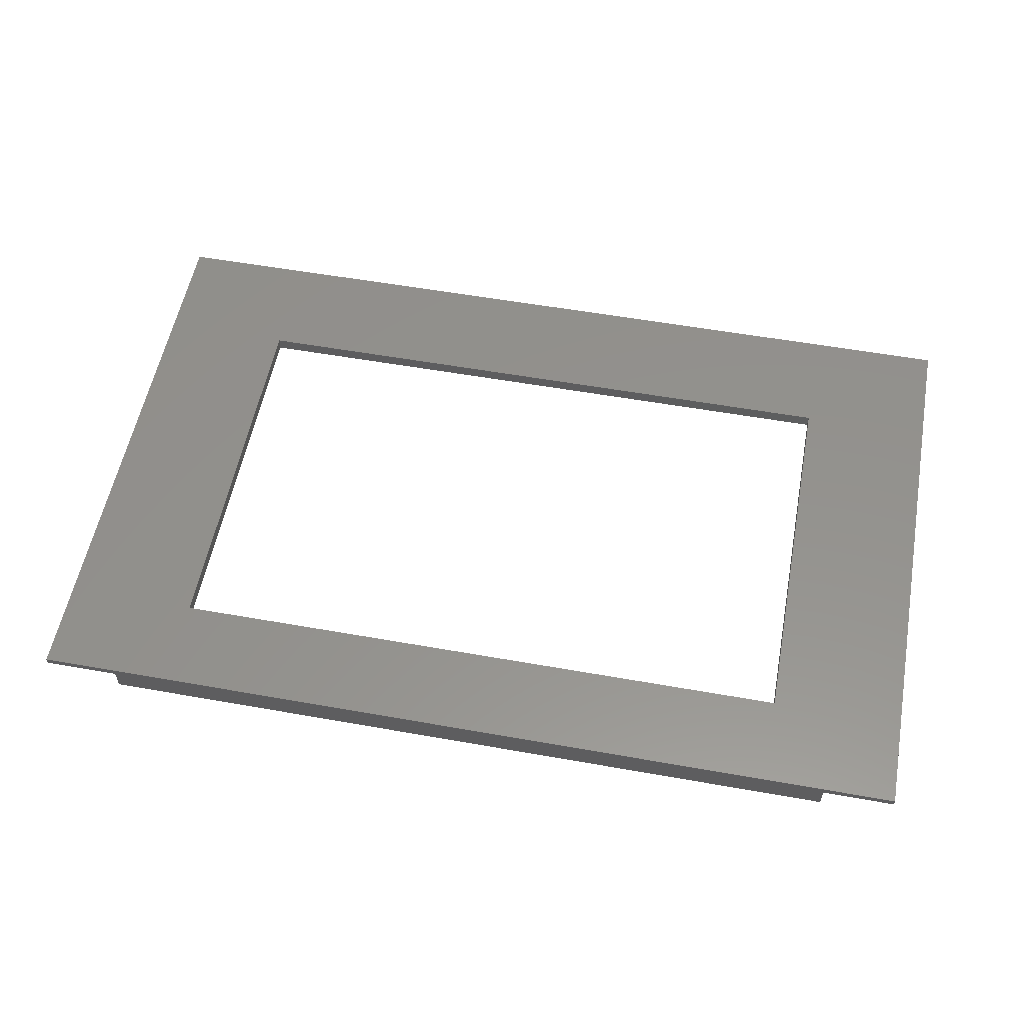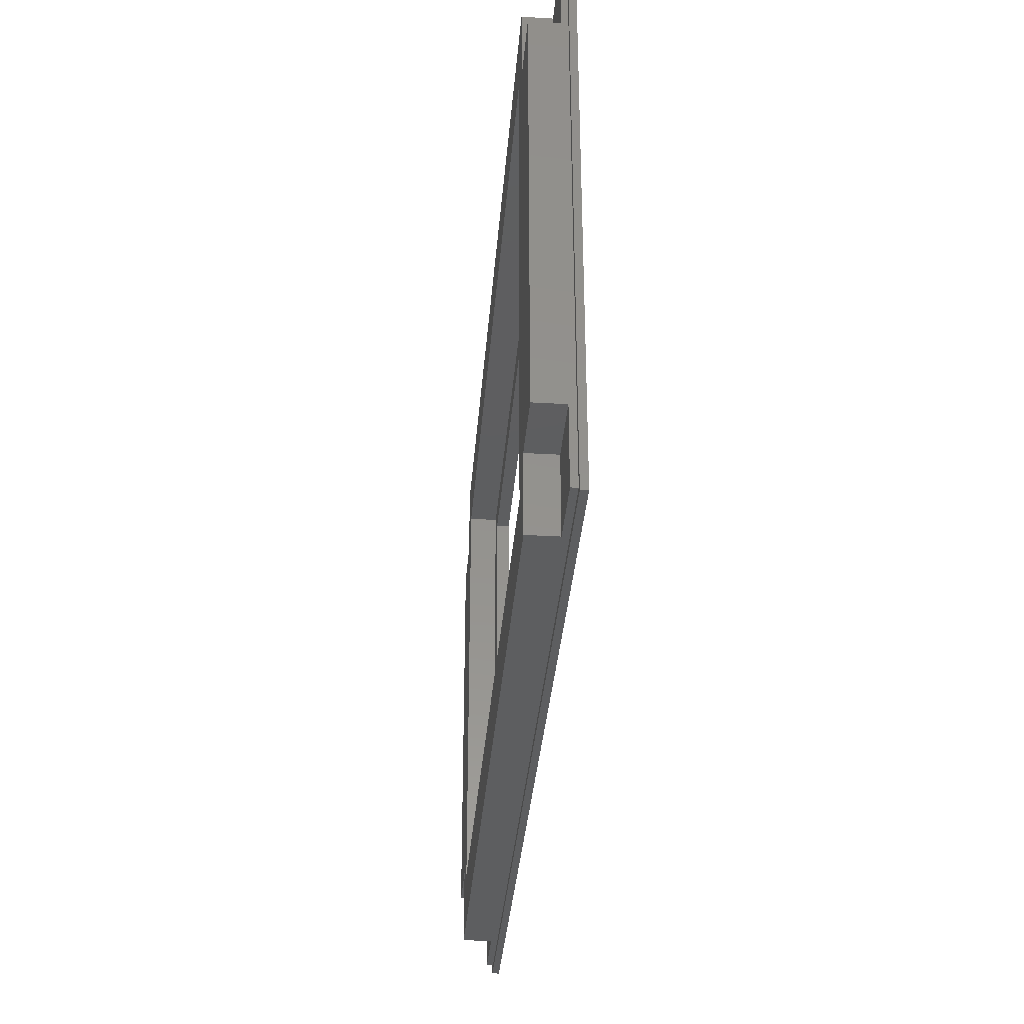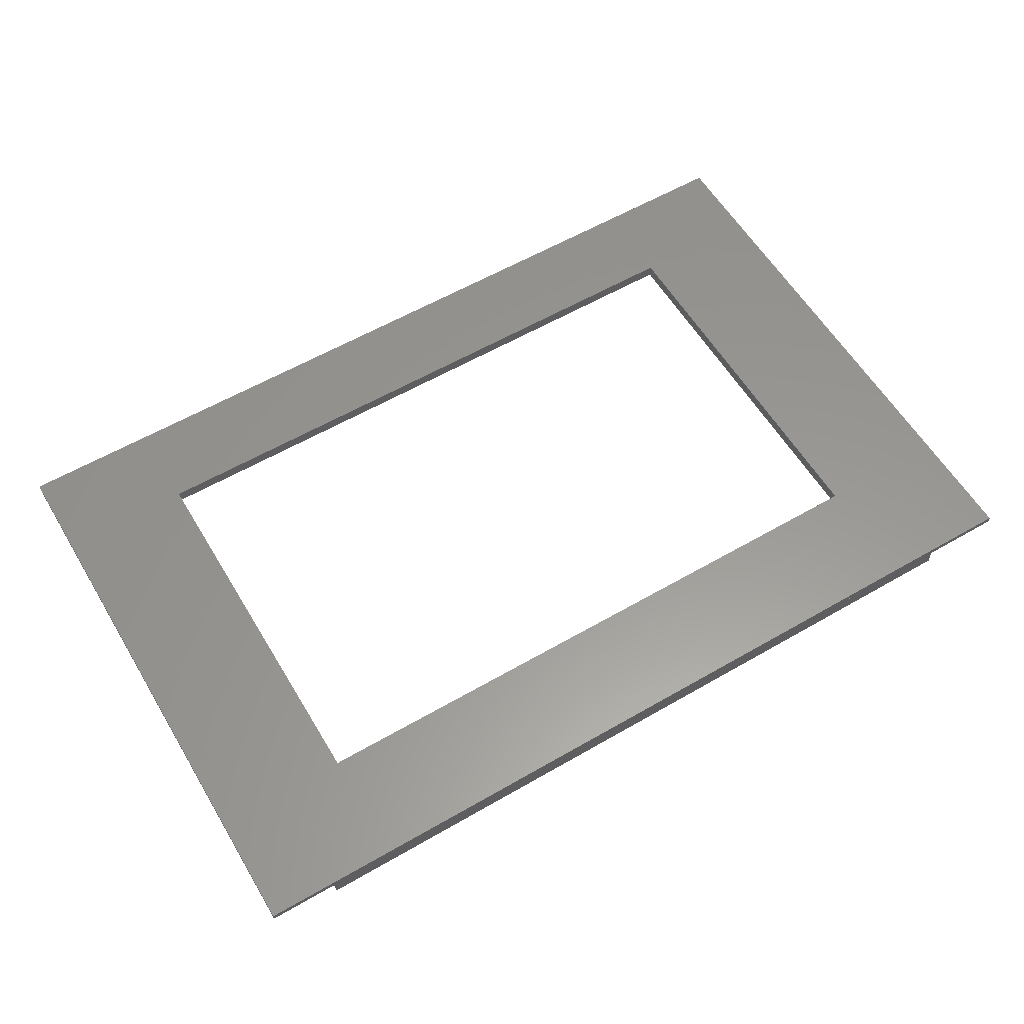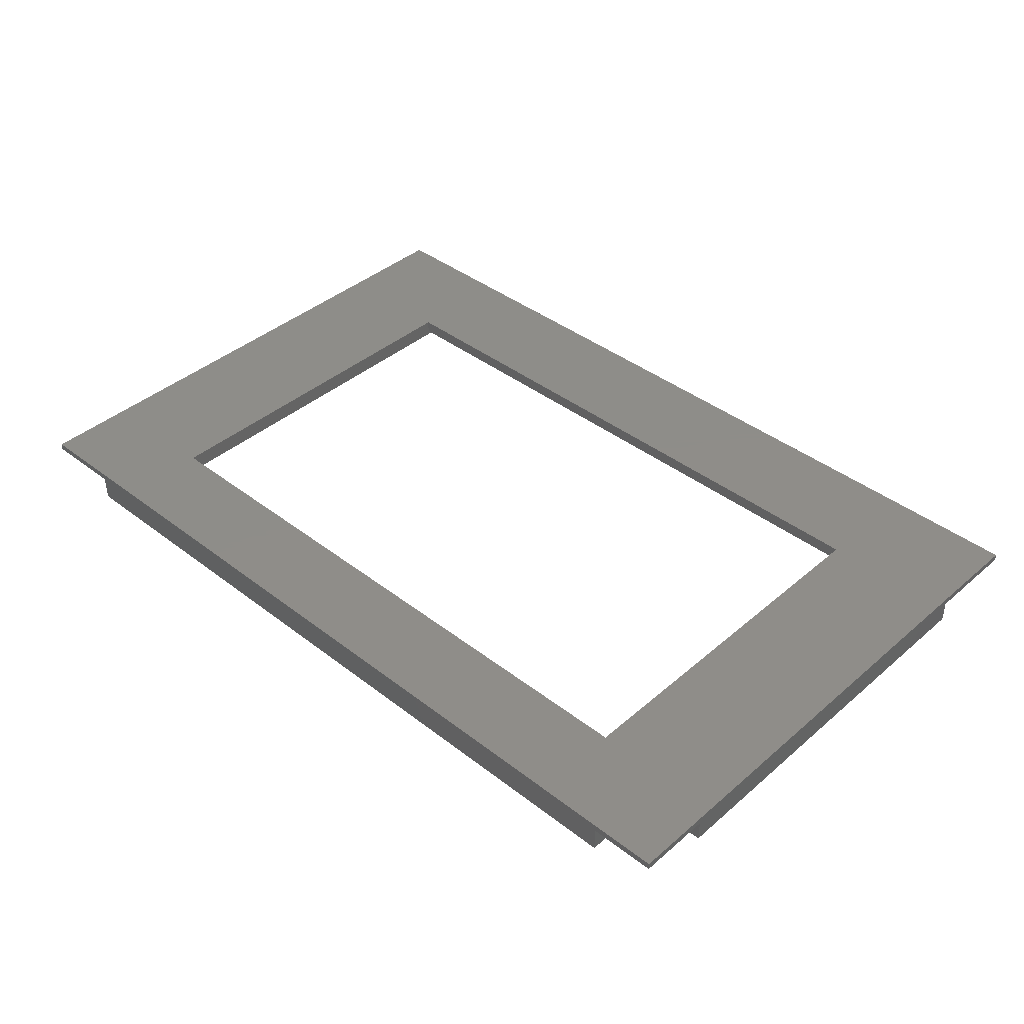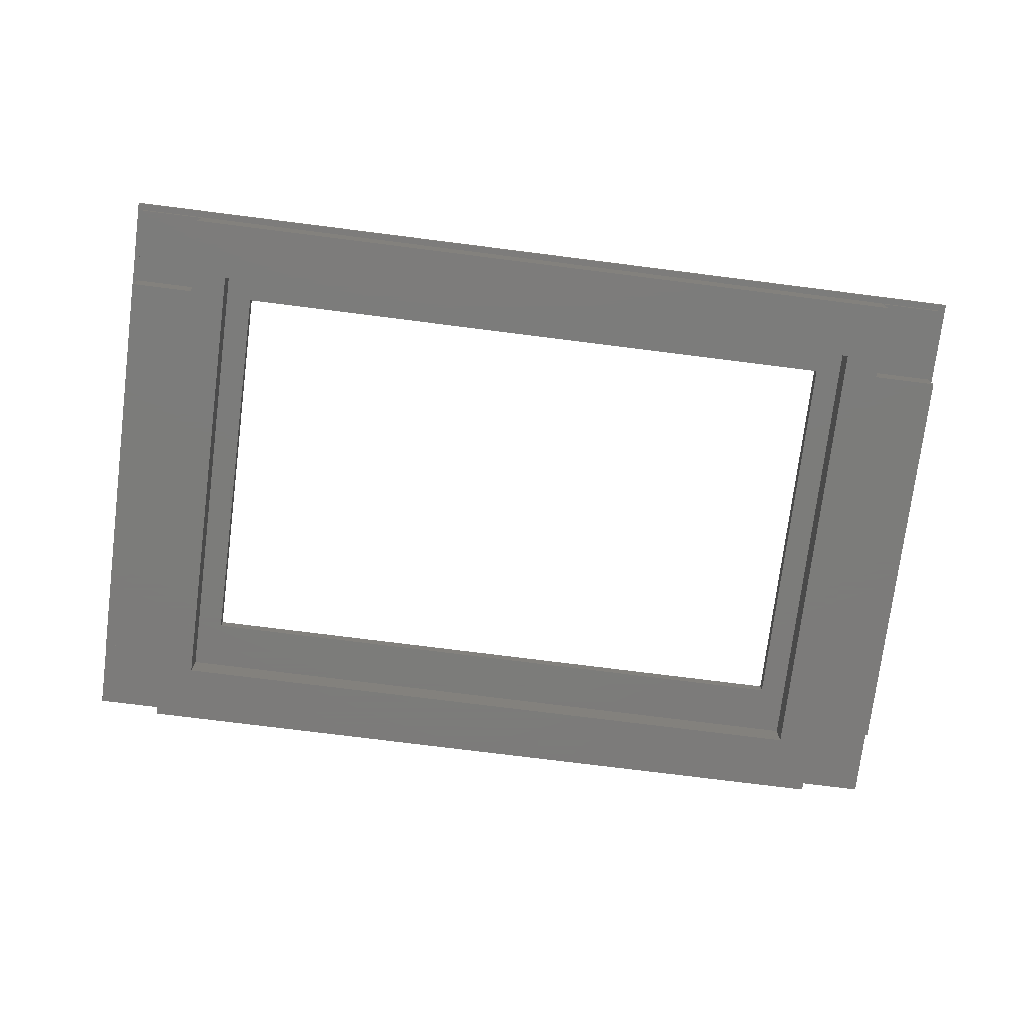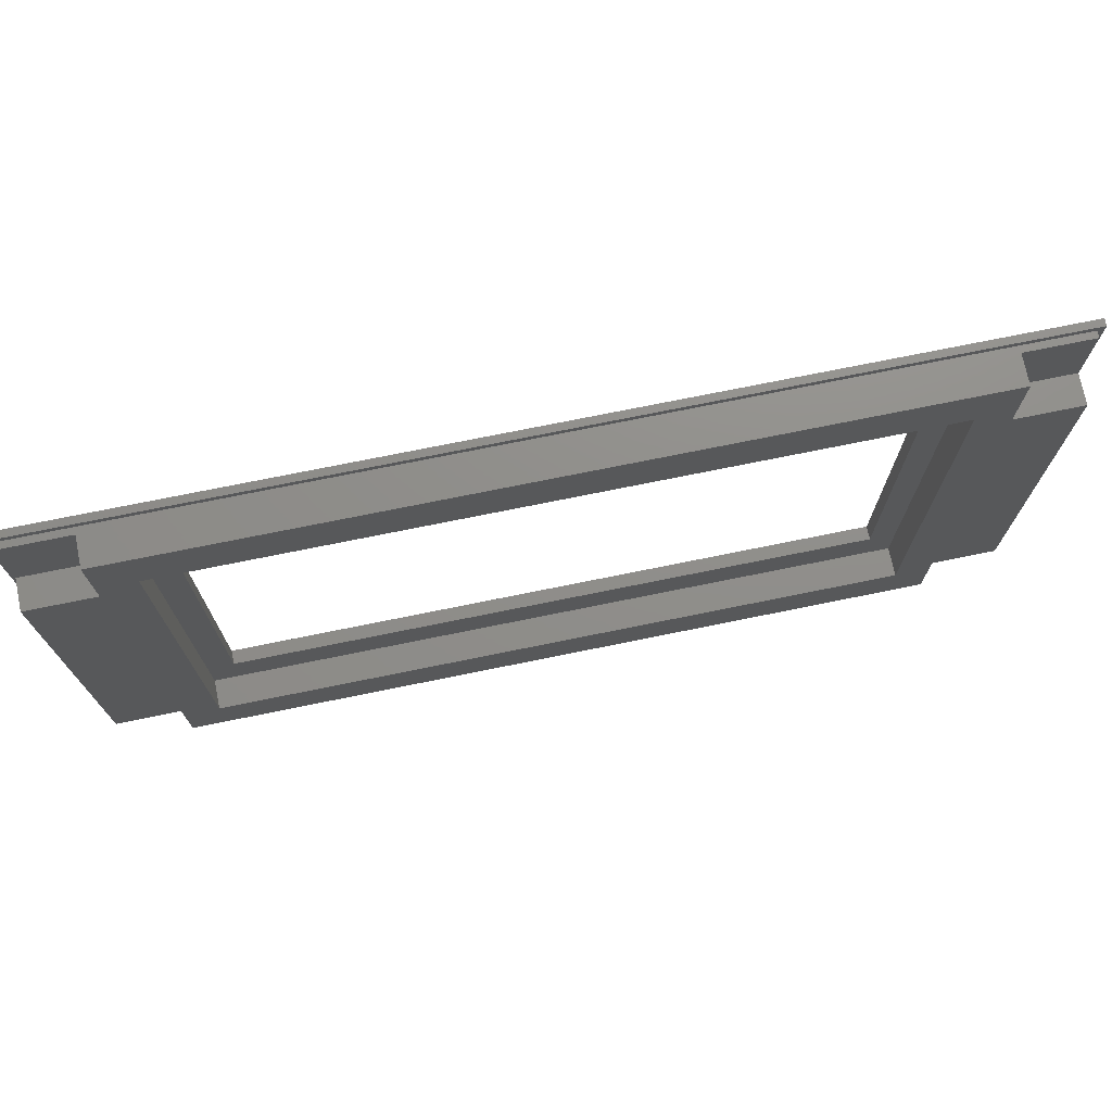
<metadata>
{"format":"stl","ext":"stl","renderer":"f3d","projection":"perspective","resolution":1024,"background":"white","views":[{"elev":55.6,"azim":10.6,"up":"+Y"},{"elev":-34.9,"azim":85.5,"up":"+Z"},{"elev":58.8,"azim":149.2,"up":"+Y"},{"elev":40.3,"azim":43.5,"up":"+Y"},{"elev":-75.2,"azim":-7.2,"up":"+Y"},{"elev":73.4,"azim":-11.5,"up":"+Z"}]}
</metadata>
<code>
# stl→obj: 56 verts, 112 faces
v 0.011 -0.002 0.09
v 0.001 -0.002 0.078
v 0.011 -0.002 0.078
v 0.001 -0.002 0.09
v 0.139 -0.001 0.001
v 0.139 -0.002 0.013
v 0.139 -0.002 0.001
v 0.139 -0.002 0.078
v 0.139 -0.002 0.09
v 0.139 -0.001 0.09
v 0.139 -0.0065 0.078
v 0.139 -0.0065 0.013
v 0.129 -0.0065 0.09
v 0.011 -0.0065 0.09
v 0.001 -0.001 0.09
v 0.129 -0.002 0.09
v 0.001 -0.002 0.013
v 0.001 -0.002 0.001
v 0.001 -0.001 0.001
v 0.001 -0.0065 0.013
v 0.001 -0.0065 0.078
v 0.011 -0.002 0.001
v 0.011 -0.0065 0.001
v 0.129 -0.002 0.001
v 0.129 -0.0065 0.001
v 0.129 -0.002 0.013
v 0.011 -0.002 0.013
v 0.129 -0.002 0.078
v 0.1235 -0.002 0.01
v 0.1195 -0.002 0.0175
v 0.0165 -0.002 0.01
v 0.1235 -0.002 0.081
v 0.1195 -0.002 0.077
v 0.0205 -0.002 0.077
v 0.0205 -0.002 0.0175
v 0.0165 -0.002 0.081
v 0.129 -0.0065 0.013
v 0.1235 -0.0065 0.01
v 0.1235 -0.0065 0.081
v 0.129 -0.0065 0.078
v 0.0165 -0.0065 0.081
v 0.0165 -0.0065 0.01
v 0.011 -0.0065 0.013
v 0.011 -0.0065 0.078
v 0.1195 7.38e-05 0.077
v 0.0205 7.38e-05 0.077
v 0.0205 7.38e-05 0.0175
v 0.1195 7.38e-05 0.0175
v 0.14 7.38e-05 0
v 0.14 -0.001 0.091
v 0.14 -0.001 0
v 0.14 7.38e-05 0.091
v 0 7.38e-05 0.091
v 0 -0.001 0.091
v 0 -0.001 0
v 0 7.38e-05 0
f 1 2 3
f 2 1 4
f 5 6 7
f 6 5 8
f 8 5 9
f 9 5 10
f 6 11 12
f 11 6 8
f 13 1 14
f 1 15 4
f 15 1 10
f 10 1 16
f 16 1 13
f 10 16 9
f 15 2 4
f 2 15 17
f 17 15 18
f 18 15 19
f 2 20 21
f 20 2 17
f 5 18 19
f 18 5 22
f 22 5 23
f 23 5 24
f 24 5 7
f 25 23 24
f 6 24 7
f 24 6 26
f 27 18 22
f 18 27 17
f 9 28 8
f 28 9 16
f 29 30 31
f 30 29 32
f 30 32 33
f 33 32 34
f 31 35 36
f 35 31 30
f 36 35 34
f 36 34 32
f 11 37 12
f 25 38 23
f 38 25 37
f 38 37 39
f 39 37 40
f 40 37 11
f 39 40 13
f 39 13 41
f 23 42 43
f 42 23 38
f 43 42 41
f 43 41 20
f 20 41 44
f 44 41 14
f 14 41 13
f 21 20 44
f 24 37 25
f 37 24 26
f 6 37 26
f 37 6 12
f 11 28 40
f 28 11 8
f 28 13 40
f 13 28 16
f 1 44 14
f 44 1 3
f 44 2 21
f 2 44 3
f 27 20 17
f 20 27 43
f 27 23 43
f 23 27 22
f 32 41 36
f 41 32 39
f 39 29 38
f 29 39 32
f 38 31 42
f 31 38 29
f 31 41 42
f 41 31 36
f 45 34 46
f 34 45 33
f 47 34 35
f 34 47 46
f 30 47 35
f 47 30 48
f 33 48 30
f 48 33 45
f 49 50 51
f 50 49 52
f 50 53 54
f 53 50 52
f 53 55 54
f 55 53 56
f 49 55 56
f 55 49 51
f 51 5 55
f 5 51 50
f 5 50 10
f 10 50 15
f 55 19 54
f 19 55 5
f 54 19 15
f 54 15 50
f 56 47 49
f 47 56 53
f 47 53 46
f 46 53 45
f 49 48 52
f 48 49 47
f 52 48 45
f 52 45 53

</code>
